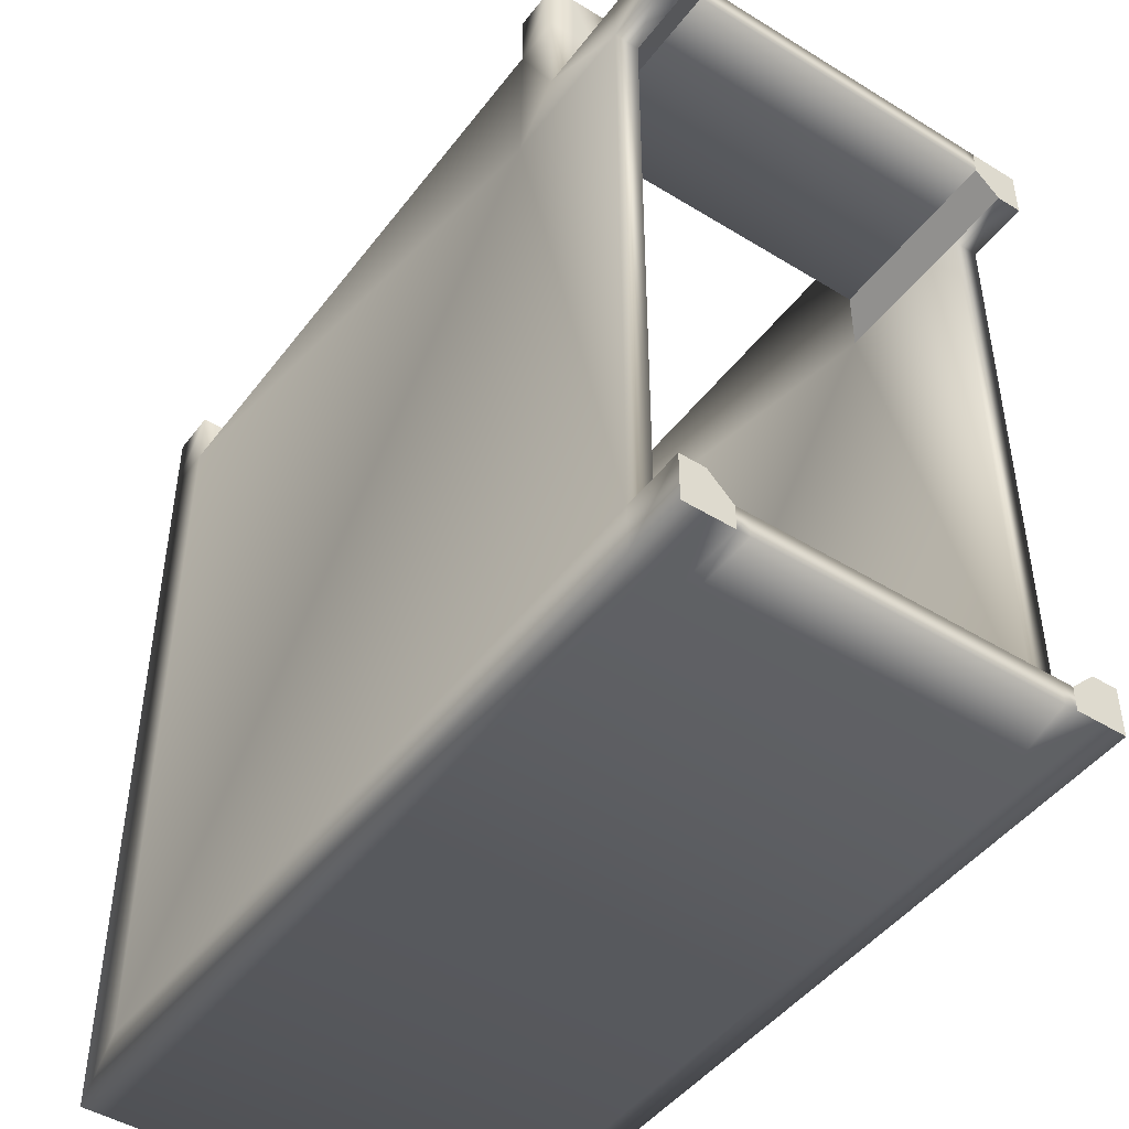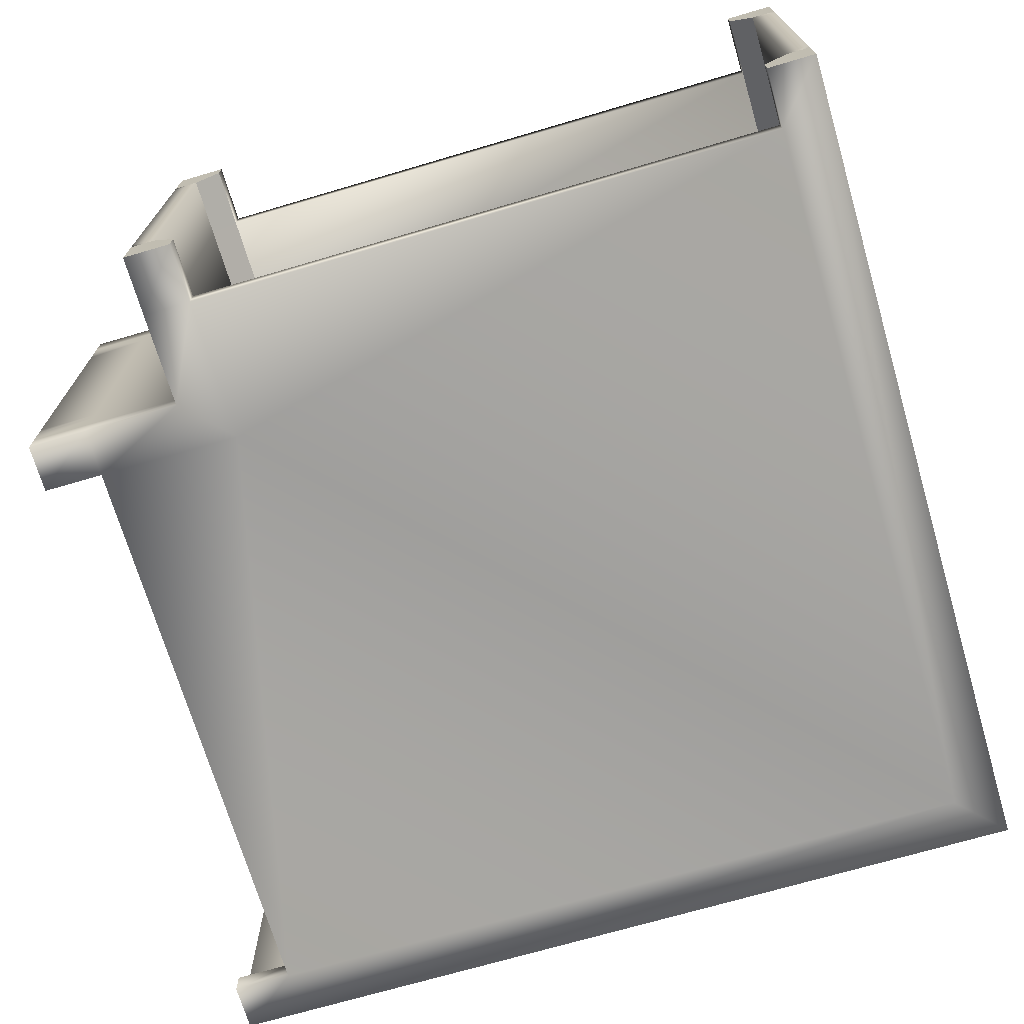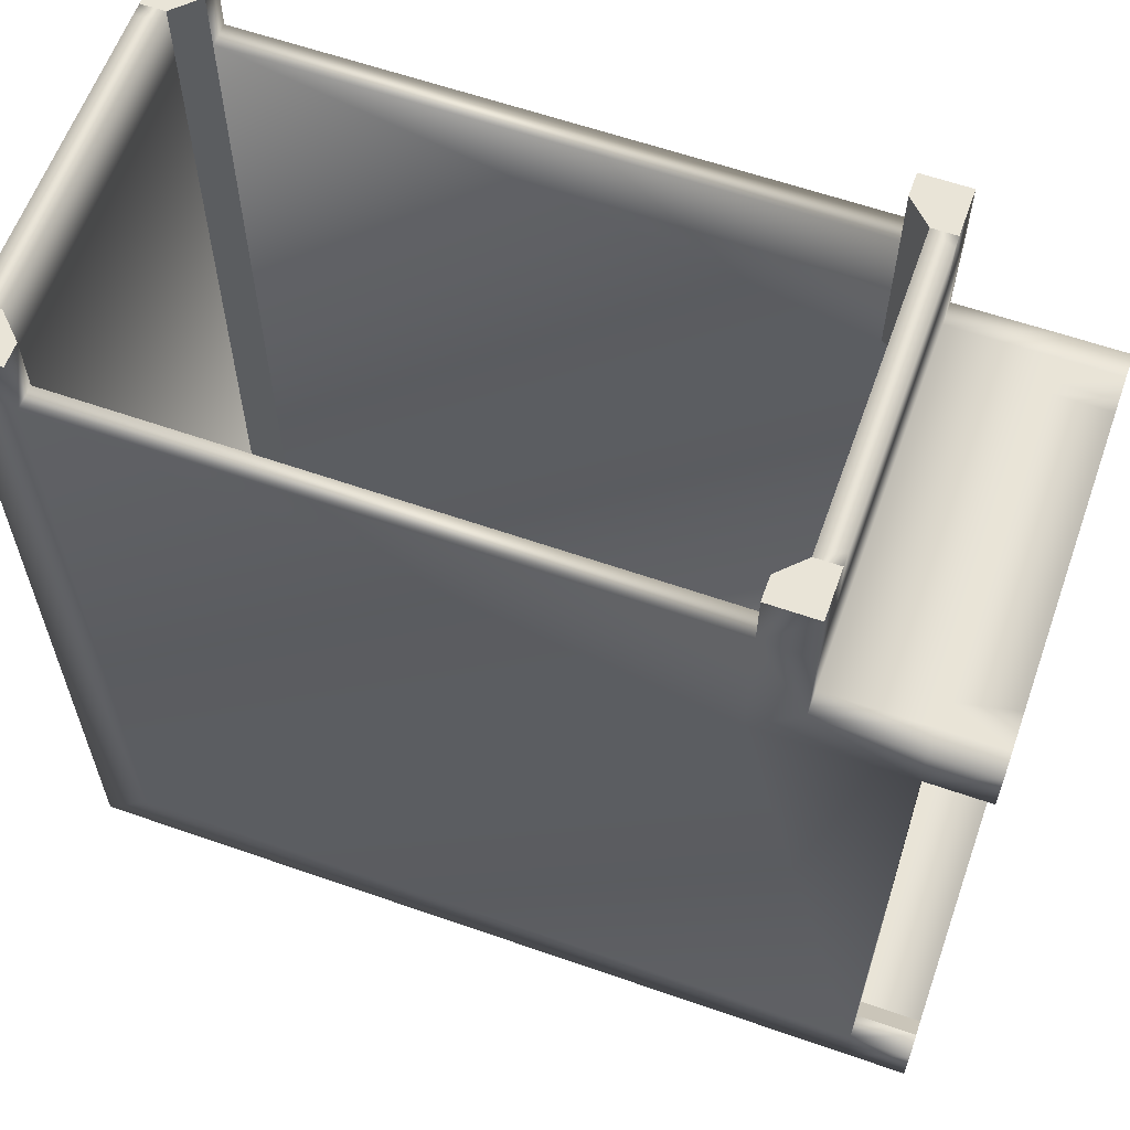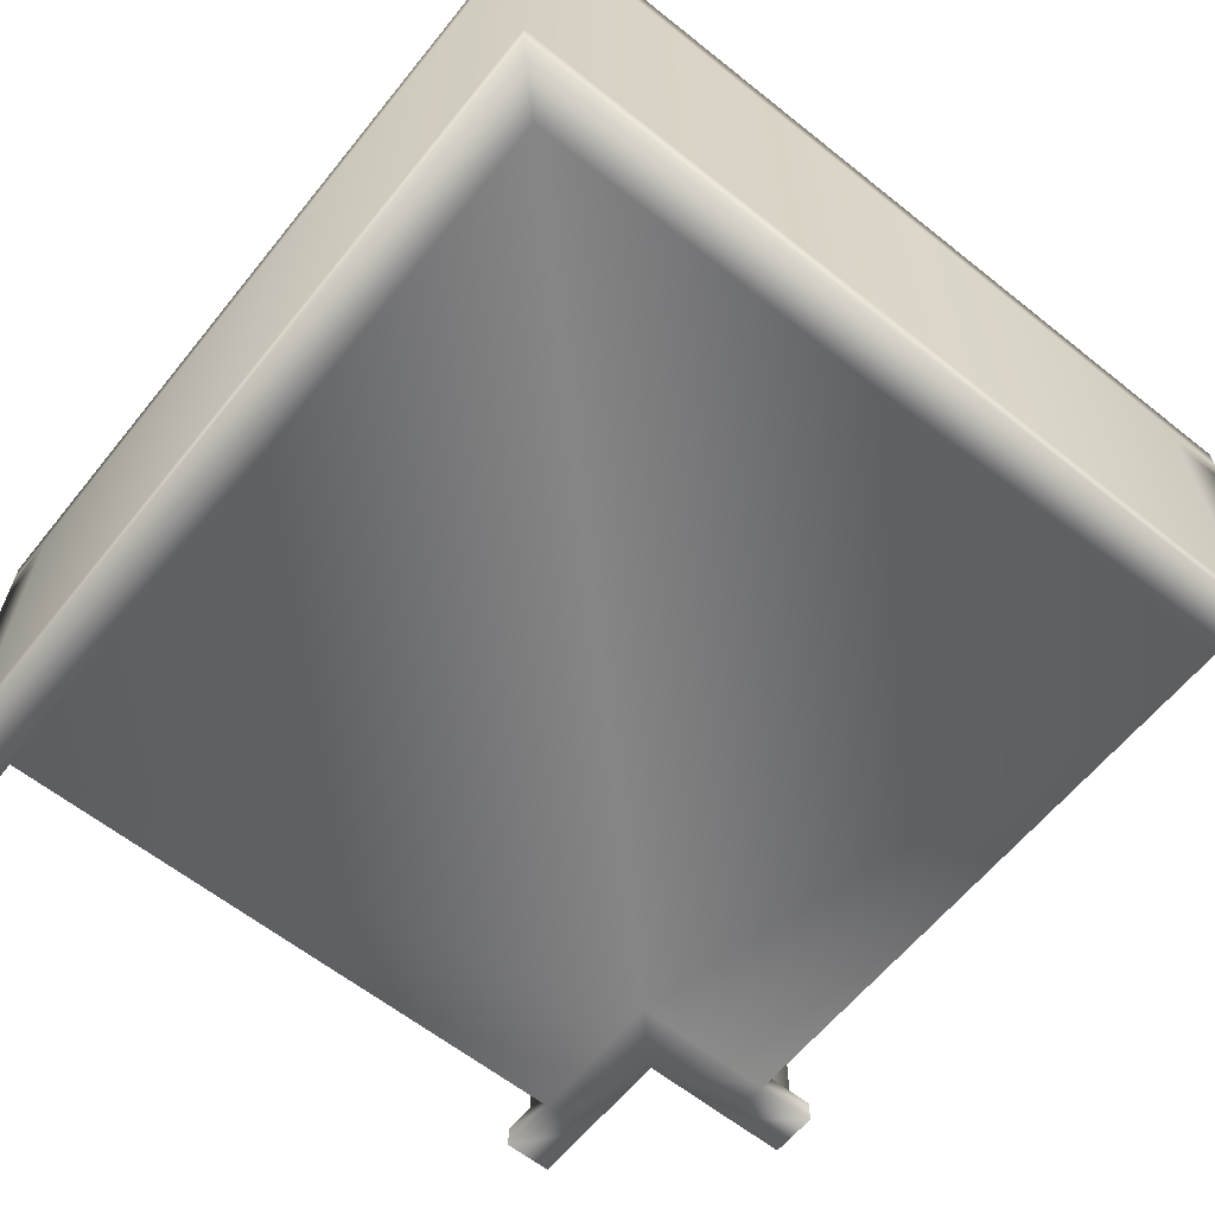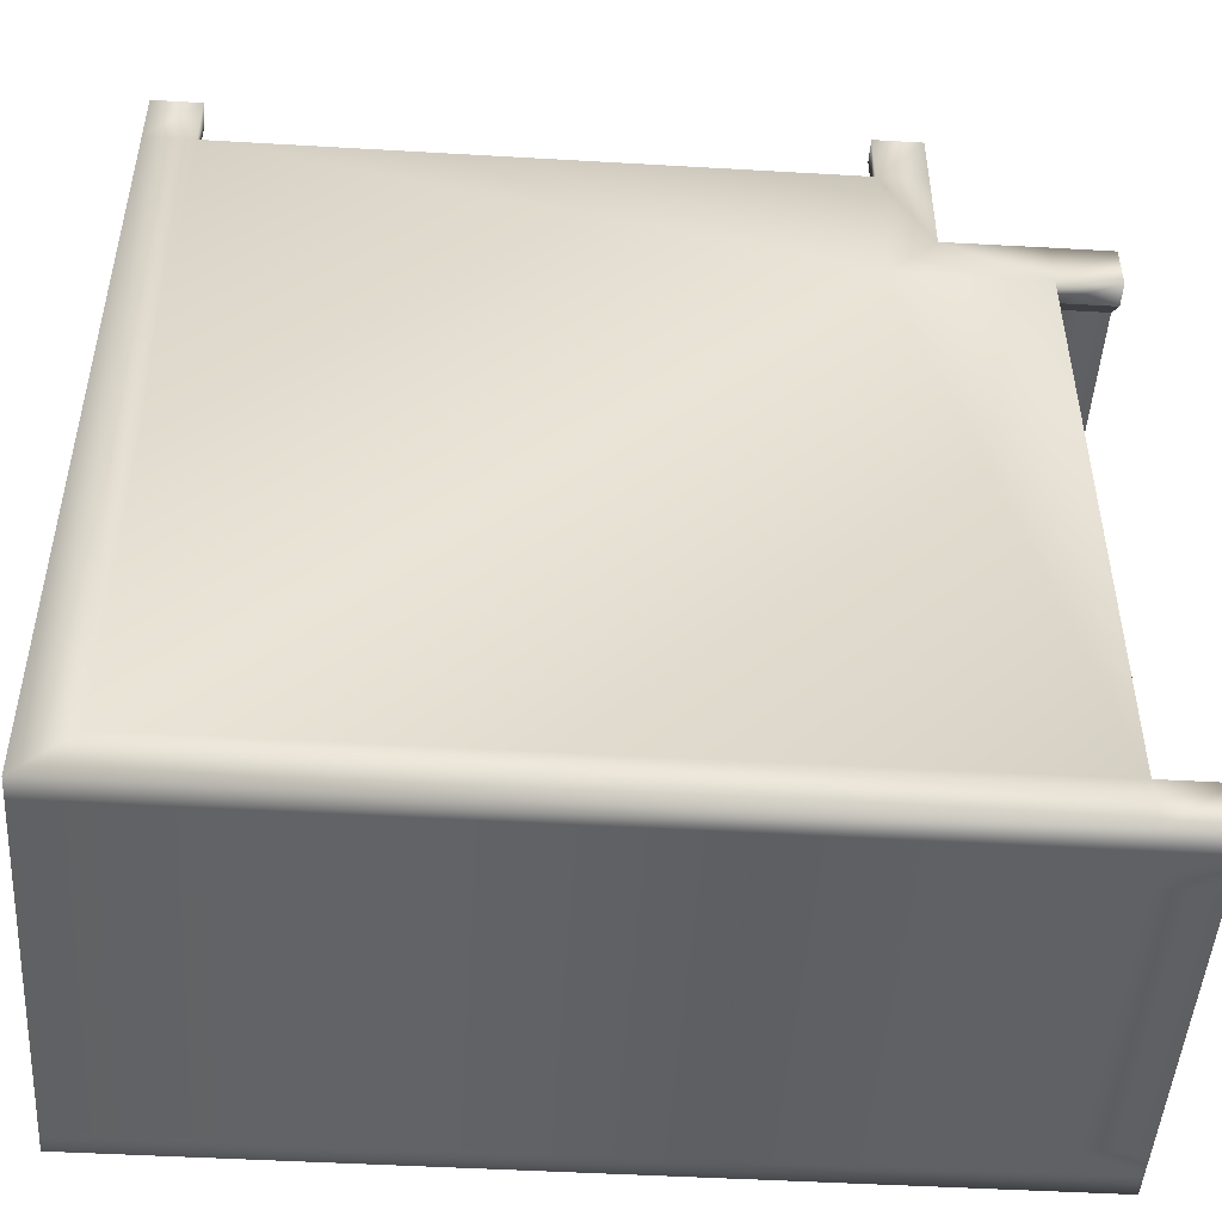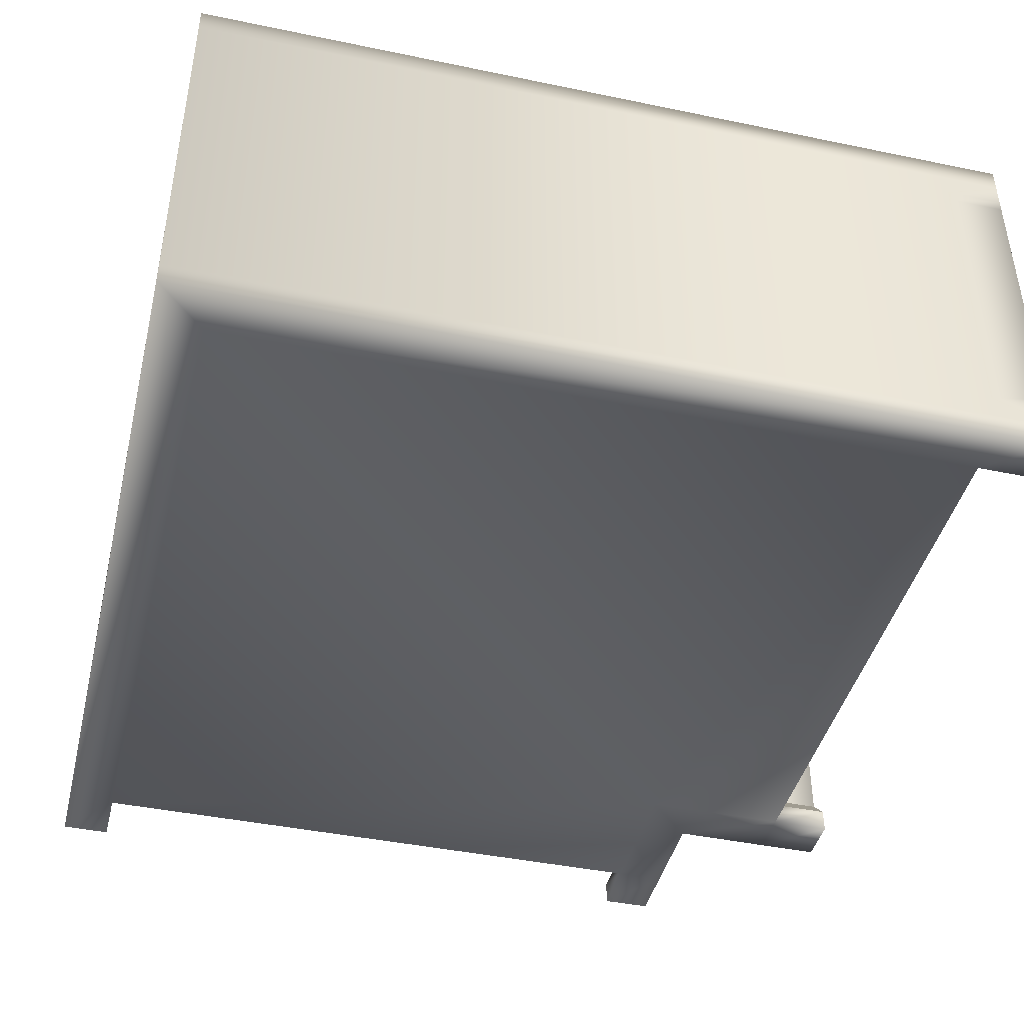
<metadata>
{"format":"obj","ext":"obj","renderer":"f3d","projection":"perspective","resolution":1024,"background":"white","views":[{"elev":-46.4,"azim":54.9,"up":"+Y"},{"elev":-71.0,"azim":-163.6,"up":"+Z"},{"elev":61.0,"azim":19.6,"up":"+Y"},{"elev":-62.1,"azim":-38.9,"up":"+Z"},{"elev":-48.2,"azim":-3.7,"up":"+Y"},{"elev":-43.1,"azim":-13.8,"up":"+Z"}]}
</metadata>
<code>
v  -1684 262.5 -7.874
v  -1732 262.4 -7.874
v  -1716 278.1 -7.874
v  -1684 278.3 -7.874
v  -1716 278.1 0.0001
v  -1684 278.3 0.0001
v  -1684 278.3 11.81
v  -1684 278.3 7.874
v  -1716 278.1 7.874
v  -1716 278.1 11.81
v  -1665 270.4 7.874
v  -1665 278.3 7.874
v  -1665 278.3 11.81
v  -1665 270.4 11.81
v  -1724 270.2 11.81
v  -1724 270.2 7.874
v  -1684 270.4 7.874
v  -1684 270.4 11.81
v  -1684 262.5 126
v  -1684 278.3 126
v  -1716 278.1 126
v  -1732 262.4 126
v  -1716 278.1 110.2
v  -1716 278.1 118.1
v  -1684 278.3 118.1
v  -1684 278.3 110.2
v  -1684 278.3 106.3
v  -1716 278.1 106.3
v  -1665 270.4 110.2
v  -1665 270.4 106.3
v  -1665 278.3 106.3
v  -1665 278.3 110.2
v  -1684 270.4 110.2
v  -1724 270.2 110.2
v  -1724 270.2 106.3
v  -1684 270.4 106.3
v  -1684 49.94 126
v  -1684 65.69 126
v  -1929 65.52 126
v  -1944 49.85 126
v  -1684 49.94 110.2
v  -1684 49.94 118.1
v  -1944 49.85 118.1
v  -1944 49.85 110.2
v  -1684 49.94 106.3
v  -1944 49.85 106.3
v  -1665 49.94 110.2
v  -1665 49.94 106.3
v  -1665 57.82 106.3
v  -1665 57.82 110.2
v  -1684 57.82 110.2
v  -1684 57.82 106.3
v  -1936 57.68 106.3
v  -1936 57.68 110.2
v  -1929 65.52 -7.874
v  -1684 65.69 -7.874
v  -1684 49.94 -7.874
v  -1944 49.85 -7.874
v  -1944 49.85 0.0001
v  -1684 49.94 0.0001
v  -1684 49.94 7.874
v  -1944 49.85 7.874
v  -1684 49.94 11.81
v  -1944 49.85 11.81
v  -1665 49.94 7.874
v  -1665 57.82 7.874
v  -1665 57.82 11.81
v  -1665 49.94 11.81
v  -1684 57.82 7.874
v  -1936 57.68 7.874
v  -1936 57.68 11.81
v  -1684 57.82 11.81
v  -1684 65.69 118.1
v  -1684 262.5 118.1
v  -1732 262.4 118.1
v  -1929 65.52 118.1
v  -1684 262.5 0.0001
v  -1684 65.69 0.0001
v  -1732 262.4 0.0001
v  -1929 65.52 0.0001
v  -1665 278.3 -7.874
v  -1665 262.5 -7.874
v  -1665 262.5 0.0001
v  -1665 262.5 118.1
v  -1665 262.5 126
v  -1665 278.3 126
v  -1665 278.3 118.1
v  -1665 278.3 0.0001
v  -1665 49.94 126
v  -1665 65.69 126
v  -1665 65.69 118.1
v  -1665 65.69 0.0001
v  -1665 65.69 -7.874
v  -1665 49.94 -7.874
v  -1665 49.94 0.0001
v  -1665 49.94 118.1
v  -1732 309.8 -7.874
v  -1716 309.8 -7.874
v  -1716 309.8 0.0001
v  -1716 309.8 11.81
v  -1716 309.8 7.874
v  -1724 329.5 7.874
v  -1724 329.5 11.81
v  -1716 329.5 11.81
v  -1716 329.5 7.874
v  -1724 309.8 11.81
v  -1724 309.8 7.874
v  -1732 309.8 126
v  -1716 309.8 126
v  -1716 309.8 118.1
v  -1716 309.8 110.2
v  -1716 309.8 106.3
v  -1724 329.5 110.2
v  -1716 329.5 110.2
v  -1716 329.5 106.3
v  -1724 329.5 106.3
v  -1724 309.8 110.2
v  -1724 309.8 106.3
v  -1944 309.8 126
v  -1928 309.8 126
v  -1944 309.8 118.1
v  -1944 309.8 110.2
v  -1944 309.8 106.3
v  -1944 329.5 110.2
v  -1936 329.5 110.2
v  -1936 329.5 106.3
v  -1944 329.5 106.3
v  -1936 309.8 110.2
v  -1936 309.8 106.3
v  -1944 309.8 -7.874
v  -1928 309.8 -7.874
v  -1944 309.8 7.874
v  -1944 309.8 0.0001
v  -1944 309.8 11.81
v  -1944 329.5 7.874
v  -1944 329.5 11.81
v  -1936 329.5 11.81
v  -1936 329.5 7.874
v  -1936 309.8 7.874
v  -1936 309.8 11.81
v  -1732 309.8 118.1
v  -1928 309.8 118.1
v  -1732 309.8 0.0001
v  -1928 309.8 0.0001
v  -1732 329.5 -7.874
v  -1716 329.5 -7.874
v  -1732 329.5 0.0001
v  -1732 329.5 126
v  -1732 329.5 118.1
v  -1716 329.5 126
v  -1716 329.5 118.1
v  -1716 329.5 0.0001
v  -1928 329.5 126
v  -1944 329.5 126
v  -1928 329.5 118.1
v  -1928 329.5 -7.874
v  -1928 329.5 0.0001
v  -1944 329.5 -7.874
v  -1944 329.5 0.0001
v  -1944 329.5 118.1
g SM_90Turn_E
f 1 2 3 4
f 5 6 4 3
f 7 8 9 10
f 11 12 13 14
f 15 16 17 18
f 19 20 21 22
f 23 24 25 26
f 23 26 27 28
f 29 30 31 32
f 33 34 35 36
f 37 38 39 40
f 41 42 43 44
f 45 41 44 46
f 47 48 49 50
f 51 52 53 54
f 55 56 57 58
f 59 60 61 62
f 62 61 63 64
f 65 66 67 68
f 69 70 71 72
f 13 31 30 14
f 18 36 35 15
f 27 7 10 28
f 63 45 46 64
f 48 68 67 49
f 52 72 71 53
f 19 38 73 74
f 75 74 73 76
f 38 19 22 39
f 77 78 56 1
f 2 1 56 55
f 78 77 79 80
f 4 81 82 1
f 1 82 83 77
f 17 11 14 18
f 18 14 30 36
f 36 30 29 33
f 74 84 85 19
f 19 85 86 20
f 26 25 87 32
f 26 32 31 27
f 27 31 13 7
f 7 13 12 8
f 4 6 88 81
f 37 89 90 38
f 38 90 91 73
f 51 50 49 52
f 52 49 67 72
f 72 67 66 69
f 78 92 93 56
f 56 93 94 57
f 61 60 95 65
f 61 65 68 63
f 63 68 48 45
f 45 48 47 41
f 37 42 96 89
f 97 98 3 2
f 98 99 5 3
f 100 10 9 101
f 102 103 104 105
f 15 106 107 16
f 108 22 21 109
f 110 24 23 111
f 23 28 112 111
f 113 114 115 116
f 117 118 35 34
f 119 40 39 120
f 43 121 122 44
f 123 46 44 122
f 124 125 126 127
f 128 54 53 129
f 55 58 130 131
f 132 133 59 62
f 62 64 134 132
f 135 136 137 138
f 139 140 71 70
f 104 103 116 115
f 106 15 35 118
f 112 28 10 100
f 134 64 46 123
f 127 126 137 136
f 129 53 71 140
f 108 141 142 120
f 142 141 75 76
f 120 39 22 108
f 143 97 131 144
f 131 97 2 55
f 144 80 79 143
f 98 97 145 146
f 97 143 147 145
f 107 106 103 102
f 106 118 116 103
f 118 117 113 116
f 141 108 148 149
f 108 109 150 148
f 151 110 111 114
f 111 112 115 114
f 112 100 104 115
f 100 101 105 104
f 152 99 98 146
f 119 120 153 154
f 120 142 155 153
f 128 129 126 125
f 129 140 137 126
f 140 139 138 137
f 144 131 156 157
f 131 130 158 156
f 159 133 132 135
f 132 134 136 135
f 134 123 127 136
f 123 122 124 127
f 160 121 119 154
f 9 8 6 5
f 21 20 25 24
f 20 86 87 25
f 8 12 88 6
f 101 9 5 99
f 109 21 24 110
f 150 109 110 151
f 105 101 99 152
f 37 40 43 42
f 58 57 60 59
f 57 94 95 60
f 41 47 96 42
f 40 119 121 43
f 130 58 59 133
f 158 130 133 159
f 124 122 121 160
f 80 70 69 78
f 66 92 78 69
f 66 65 95 92
f 93 92 95 94
f 76 73 51 54
f 51 73 91 50
f 50 91 96 47
f 91 90 89 96
f 29 84 74 33
f 74 75 34 33
f 86 85 84 87
f 29 32 87 84
f 83 11 17 77
f 16 79 77 17
f 88 12 11 83
f 81 88 83 82
f 80 144 139 70
f 139 144 157 138
f 159 135 138 157
f 158 159 157 156
f 142 128 125 155
f 128 142 76 54
f 160 155 125 124
f 153 155 160 154
f 141 117 34 75
f 149 113 117 141
f 151 149 148 150
f 151 114 113 149
f 143 79 16 107
f 102 147 143 107
f 152 147 102 105
f 145 147 152 146

</code>
